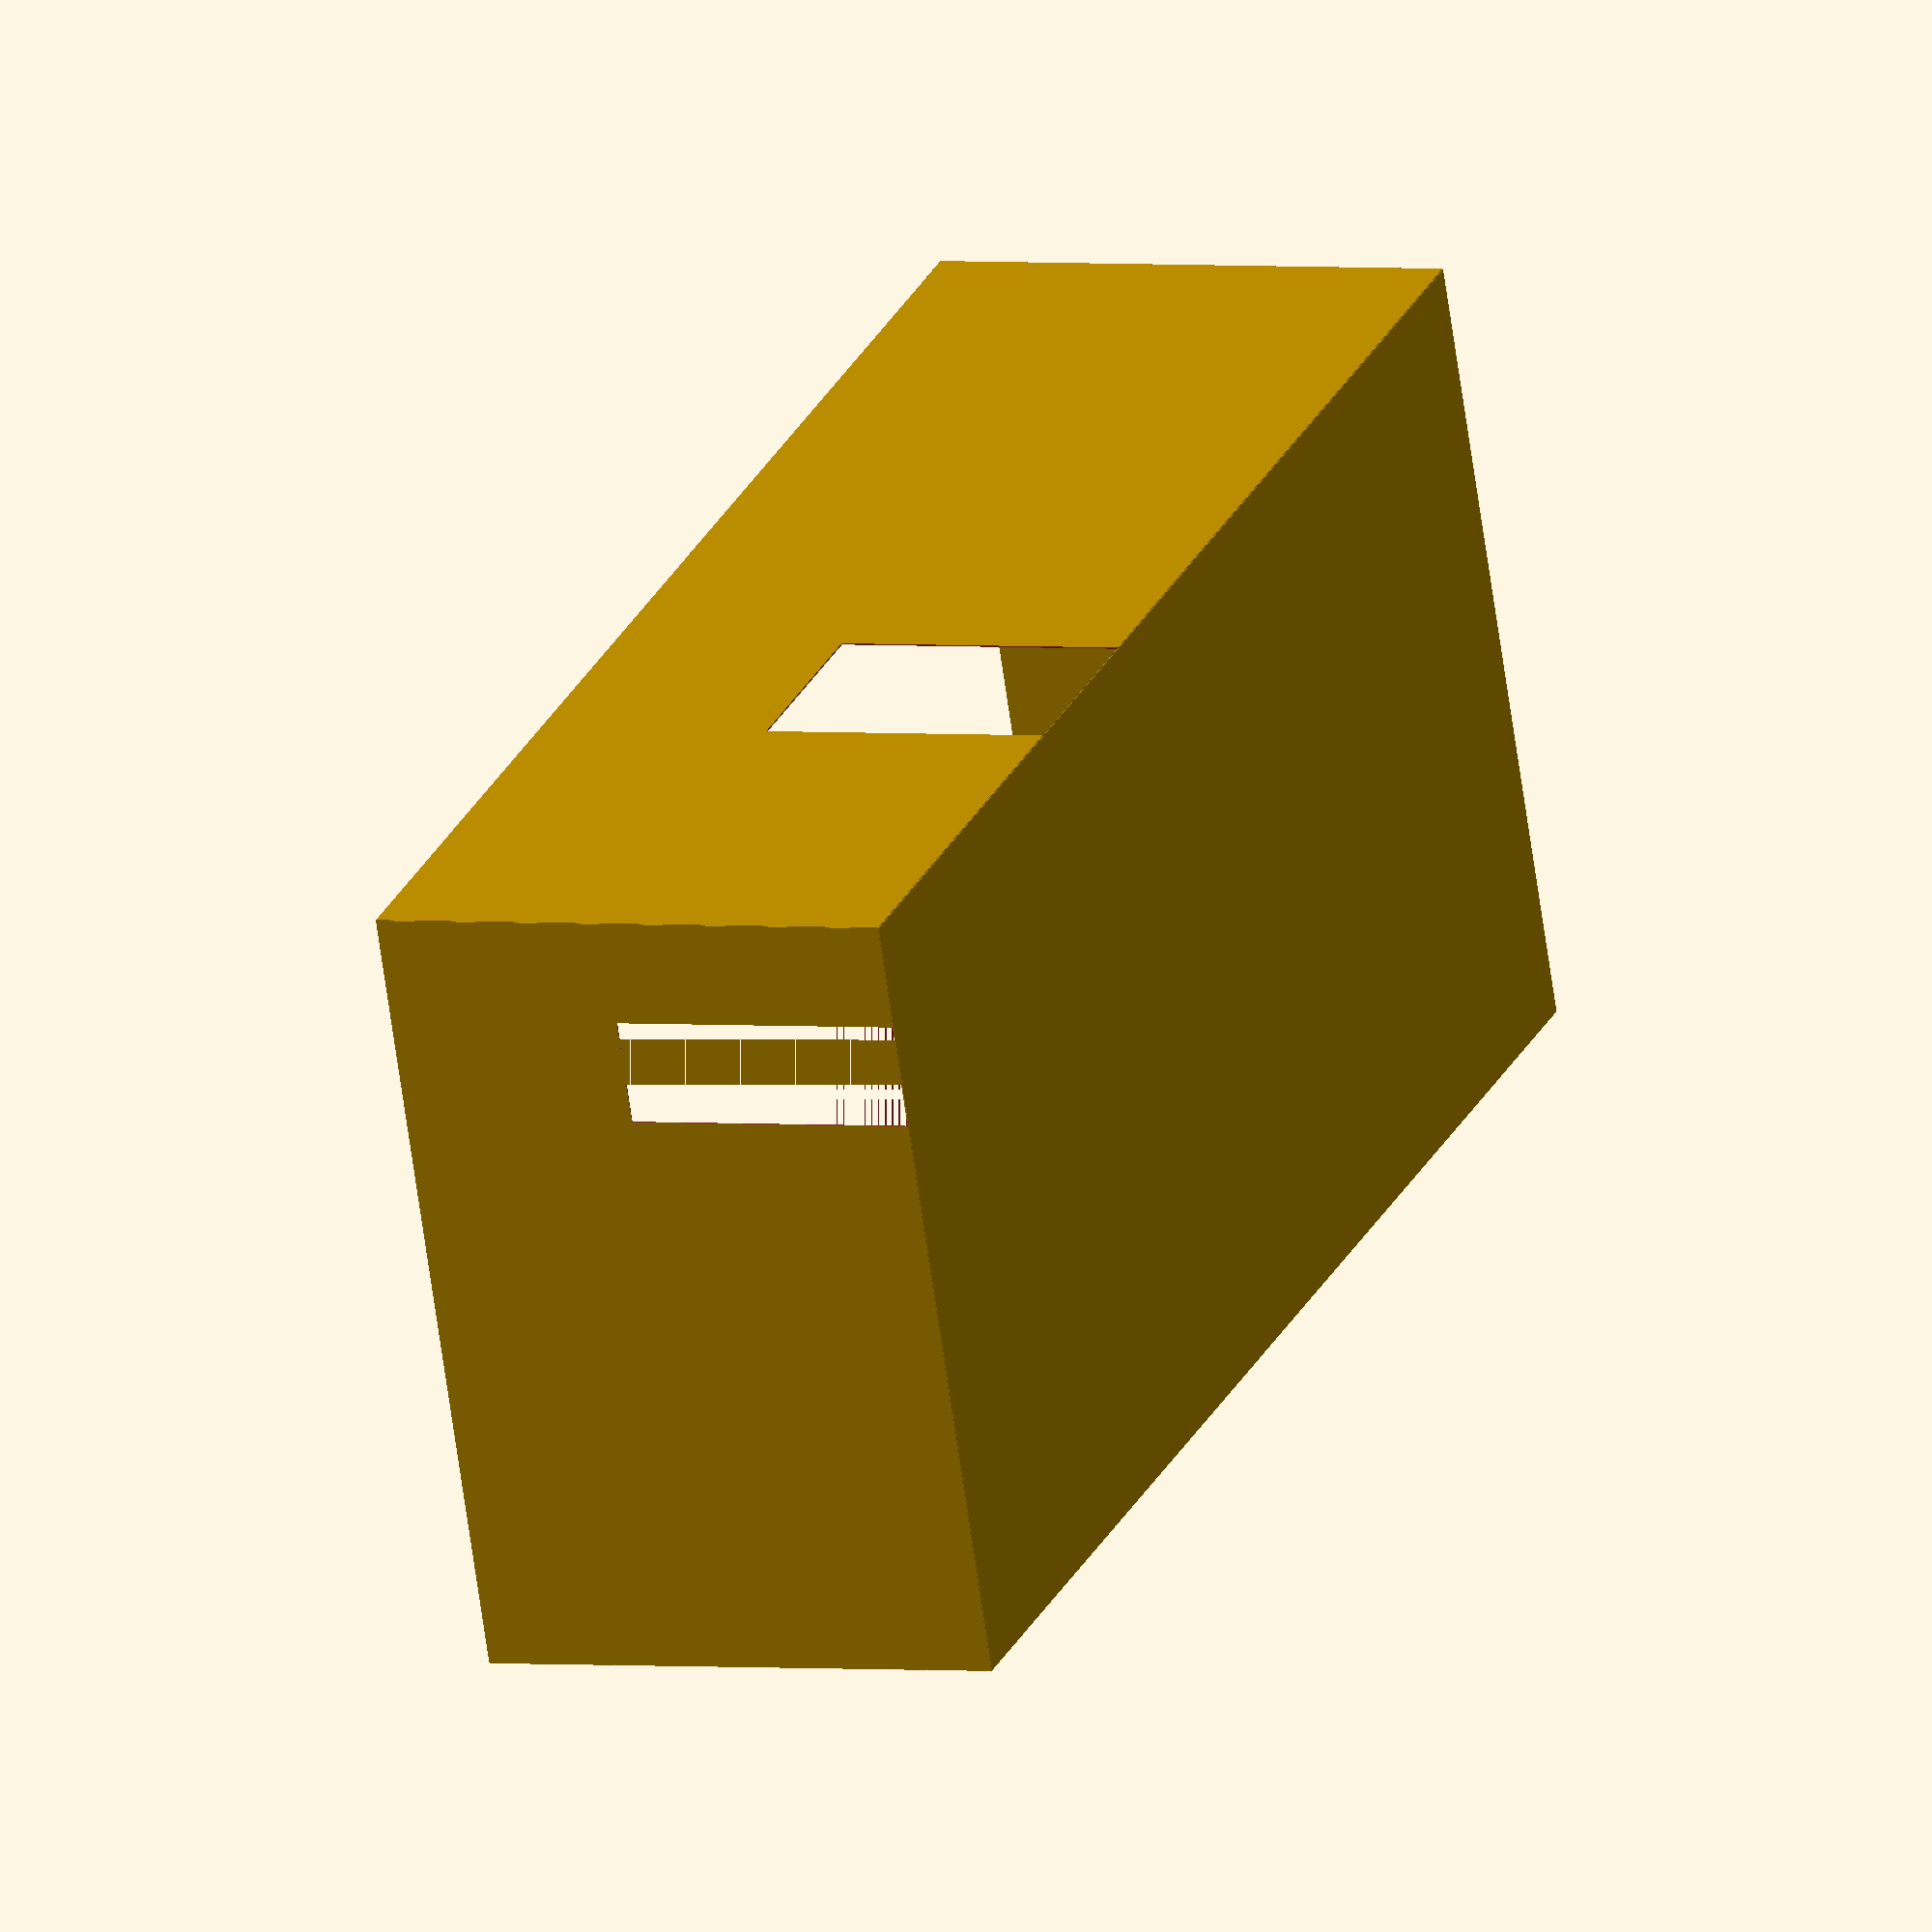
<openscad>
/* Placeholders for sizes as I haven't measured it yet */

/* Sizes in cm */

main_space_length = 1200;
main_space_width = 600;
main_space_height = 400;

wall_thickness = 10;

table_length = 150;
table_depth = 70;
table_height = 60;
table_leg_size = 4;

main_space_entrance_offset = 200;
secure_workshop_entrance_offset = 350;
back_door_offset = 80;

door_height = 220;
double_door_width = 160;
single_door_width = 80;

module double_door_gap() {
     square([double_door_width, door_height]);
}

module double_door() {
}

module single_door_gap() {
     square([single_door_width, door_height]);
}

module single_door() {
}

module main_space() {
     /* floor */
     square([main_space_length, main_space_width]);
     /* short wall with entrance */
     rotate([90,0,90]) {
	  difference() {
	       square([main_space_width, main_space_height]);
	       translate([main_space_entrance_offset, 0]) { double_door_gap(); }
	  }
     }
     /* long wall 1 */
     rotate([90,0,0]) {
	  difference() {
	       square([main_space_length, main_space_height]);
	       /* todo: storage entrances */
	  }
     }
     /* long wall 2 */
     translate([0, main_space_width]) {
	  rotate([90,0,0]) {
	       difference() {
		    square([main_space_length, main_space_height]);
		    translate([main_space_length - secure_workshop_entrance_offset - double_door_width, 0]) { double_door_gap(); }
	       }
	  }
     }
     /* short wall with back door */
     translate([main_space_length, 0]) rotate([90,0,90]) {
	  difference() {
	       square([main_space_width, main_space_height]);
	       translate([main_space_width - (back_door_offset + single_door_width), 0]) { single_door_gap(); }
	  }
     }
}

main_space();

</openscad>
<views>
elev=177.8 azim=201.9 roll=68.0 proj=o view=solid
</views>
